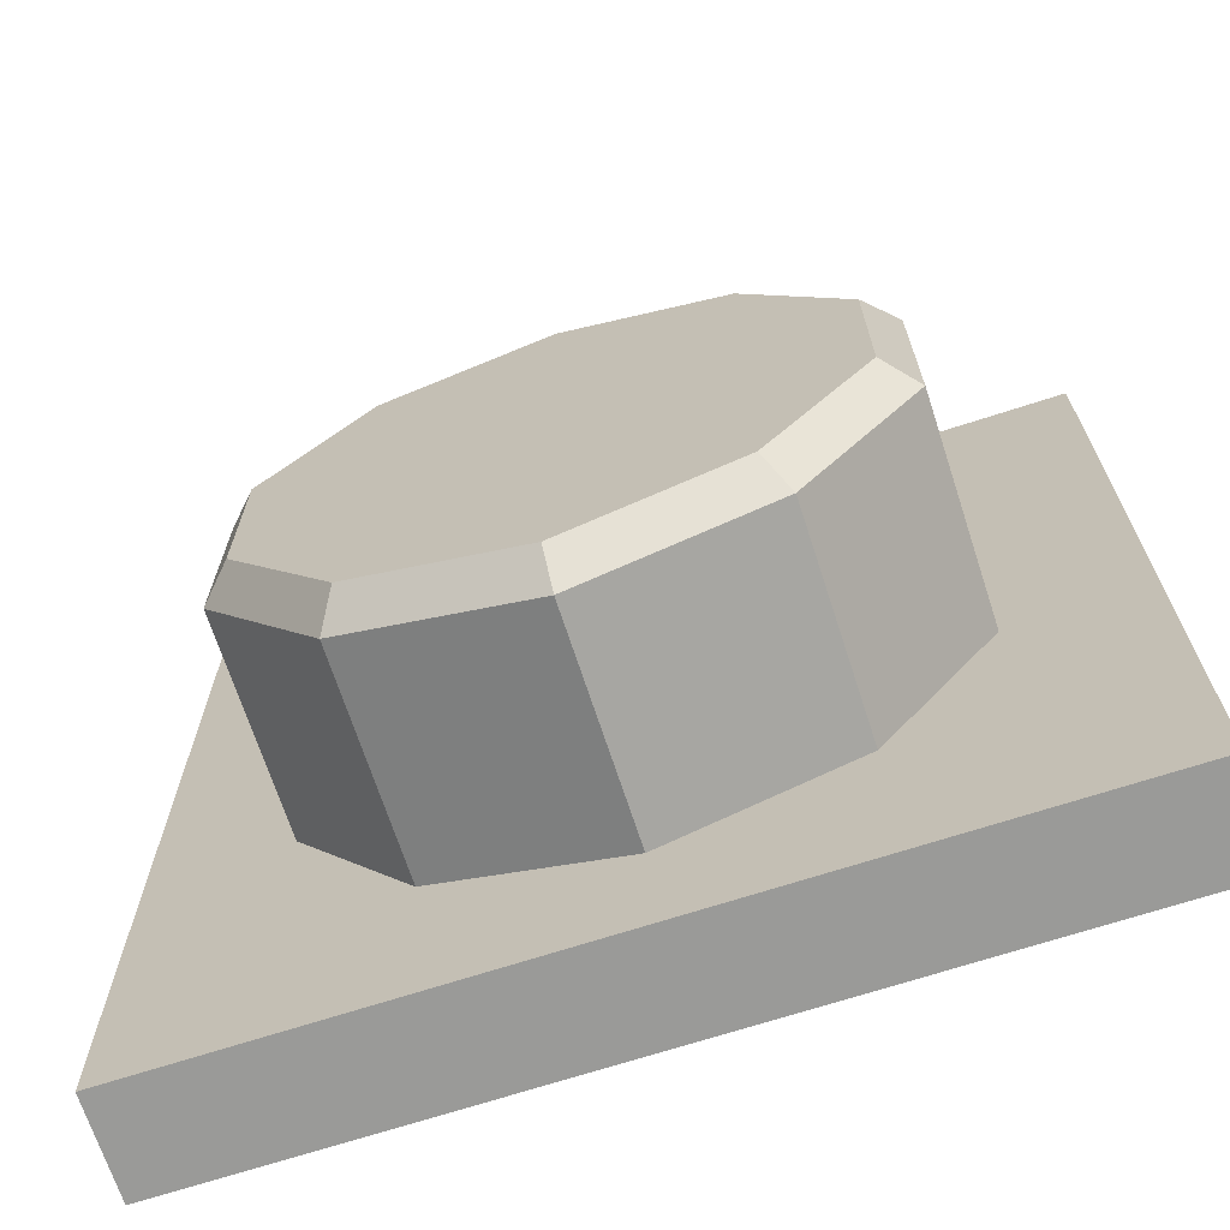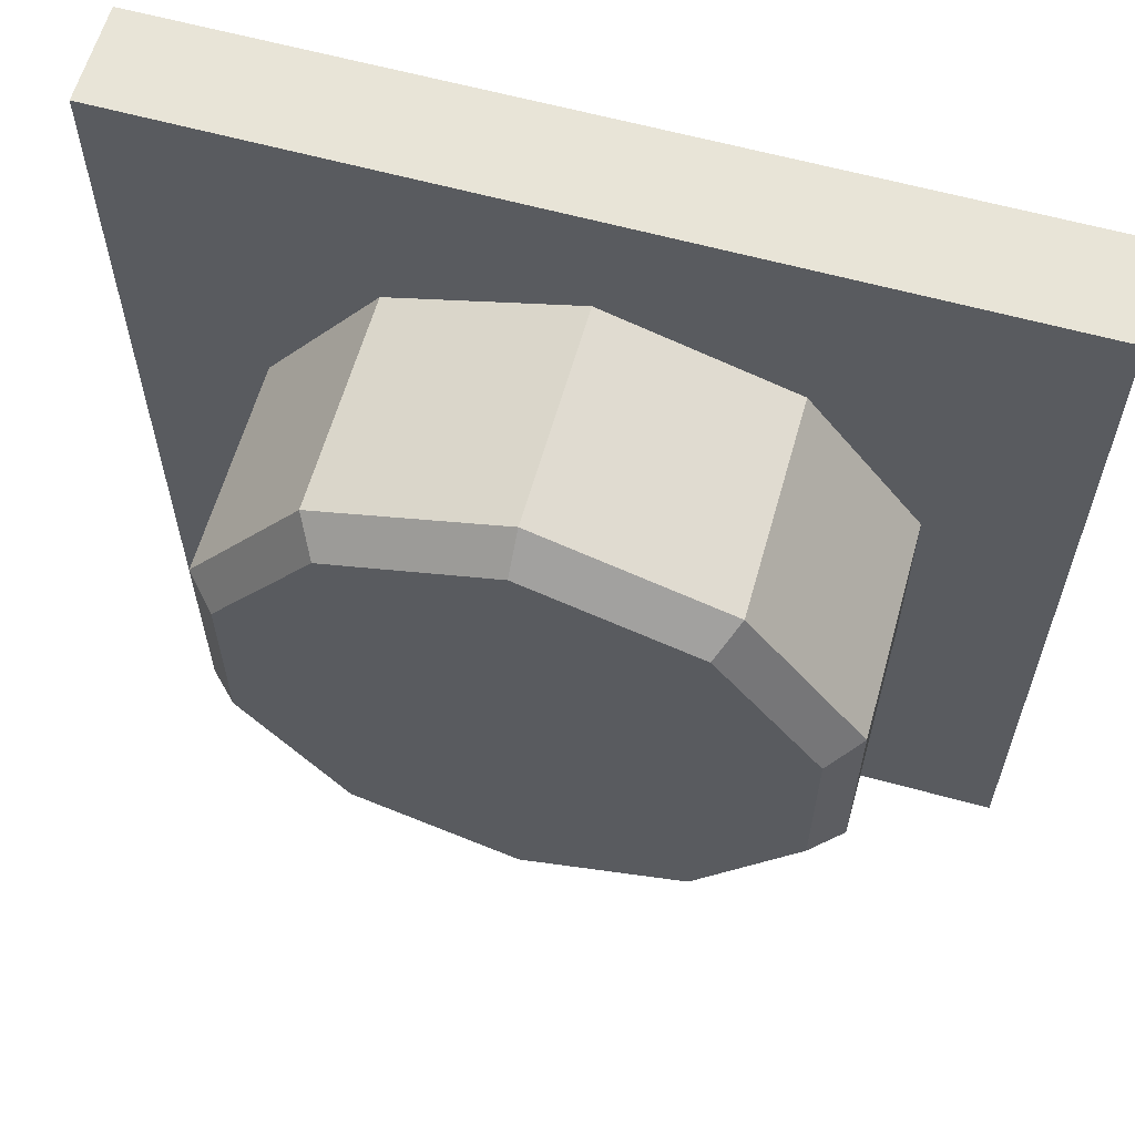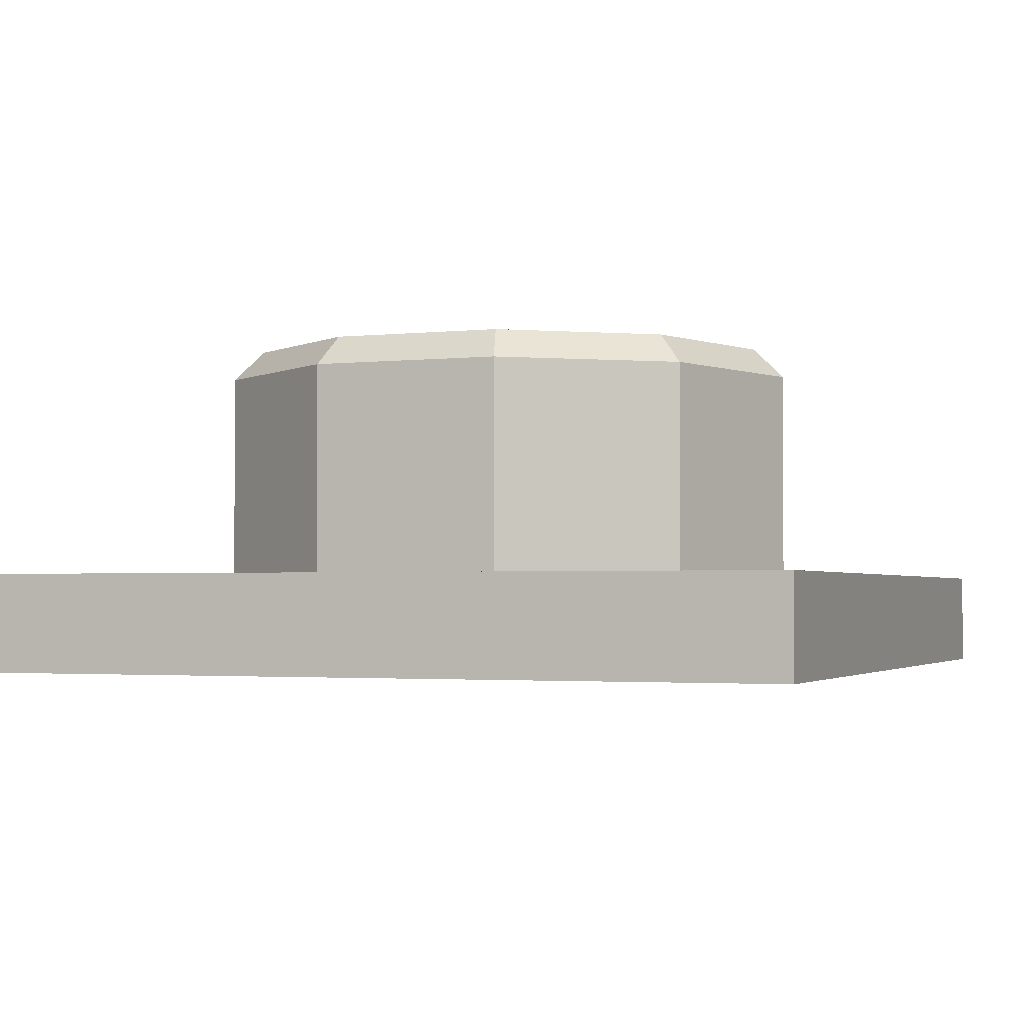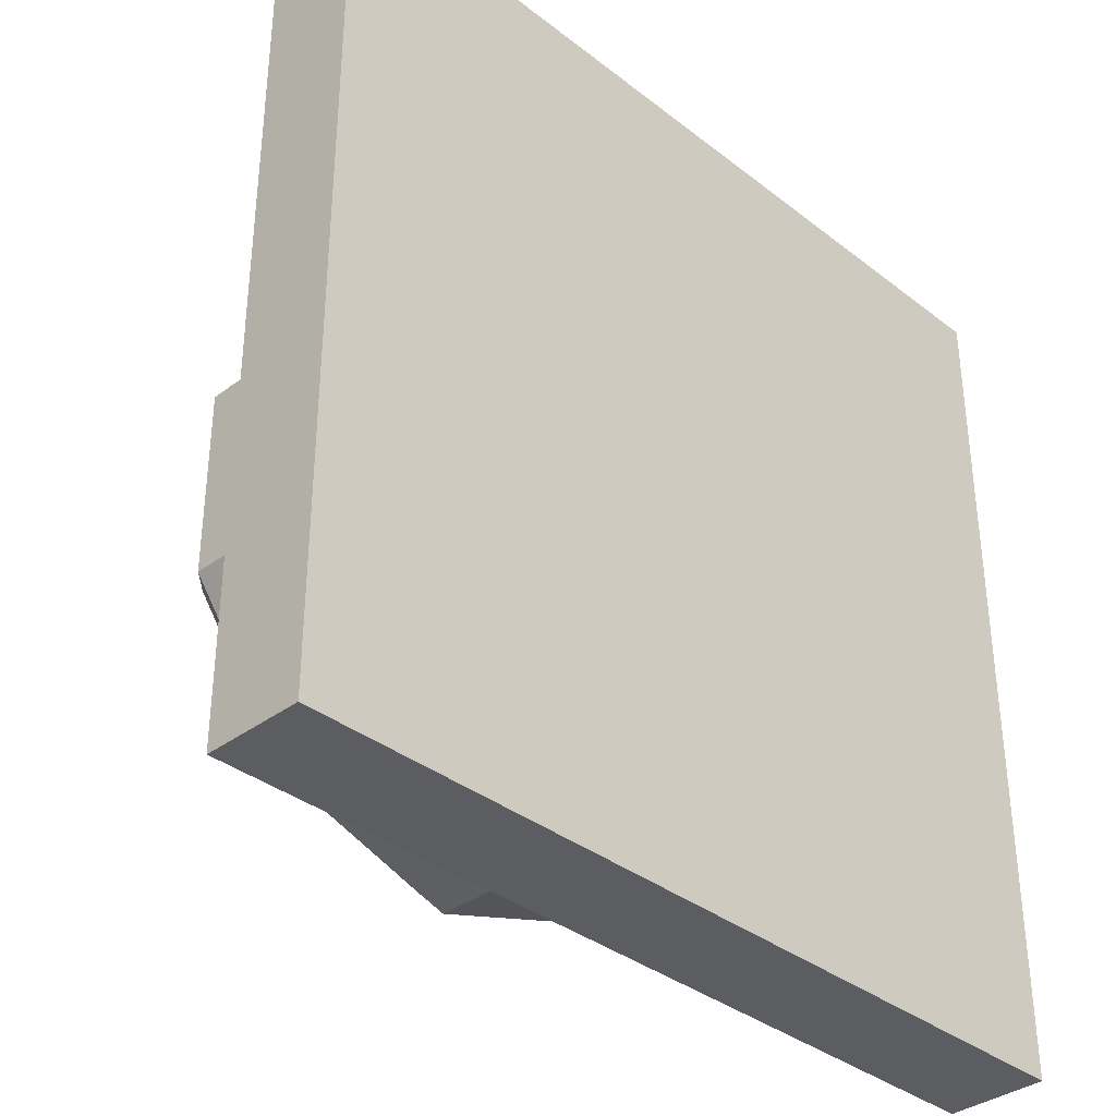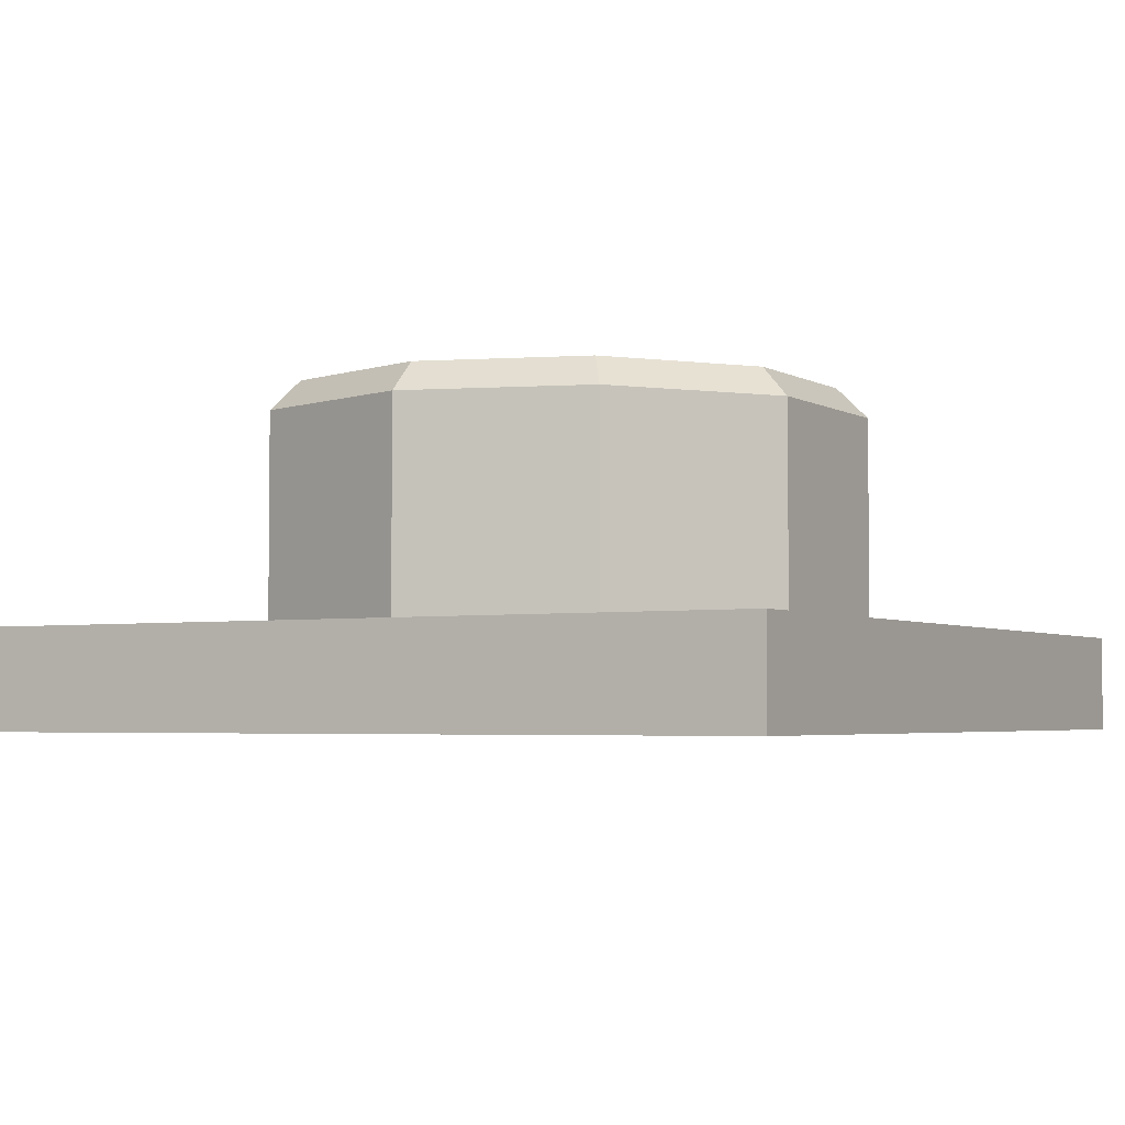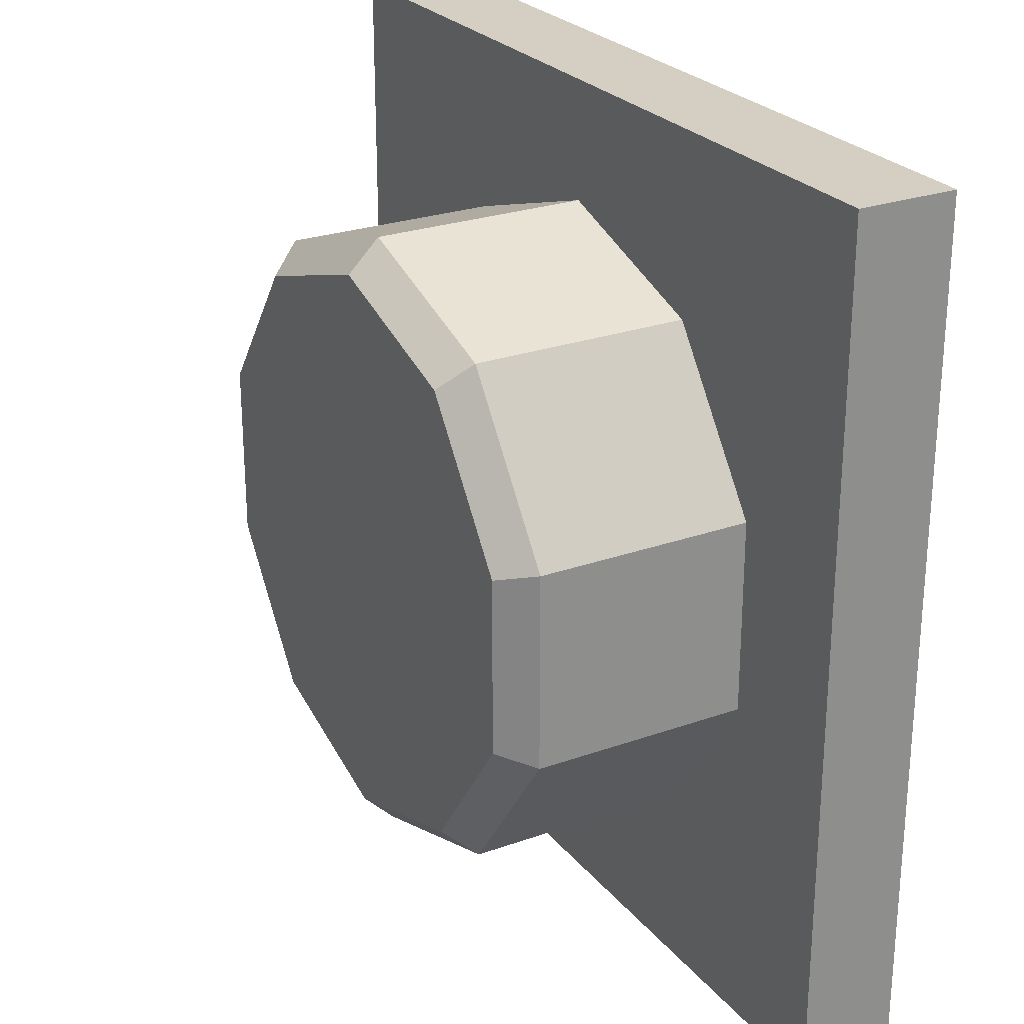
<metadata>
{"format":"obj","ext":"obj","renderer":"f3d","projection":"perspective","resolution":1024,"background":"white","views":[{"elev":-69.2,"azim":-162.0,"up":"+Z"},{"elev":61.3,"azim":-164.3,"up":"+Z"},{"elev":-2.3,"azim":-68.7,"up":"+Y"},{"elev":-35.8,"azim":-45.5,"up":"+Z"},{"elev":-3.6,"azim":29.9,"up":"+Y"},{"elev":25.7,"azim":-119.6,"up":"+Z"}]}
</metadata>
<code>
v -2.533e-07 0.1174 0.505
v 0.2968 0.1174 0.4086
v 0.2968 -0.2375 0.4086
v -8.941e-08 -0.2375 0.505
v 0.4803 0.1174 0.1561
v 0.4803 -0.2375 0.1561
v 0.4803 0.1174 -0.1561
v 0.4803 -0.2375 -0.1561
v 0.2968 0.1174 -0.4086
v 0.2968 -0.2375 -0.4086
v -1.192e-07 0.1174 -0.505
v 5.96e-08 -0.2375 -0.505
v -0.2968 0.1174 -0.4086
v -0.2968 -0.2375 -0.4086
v -0.4803 0.1174 -0.1561
v -0.4803 -0.2375 -0.1561
v -0.4803 0.1174 0.1561
v -0.4803 -0.2375 0.1561
v -0.2968 0.1174 0.4086
v -0.2968 -0.2375 0.4086
v -0.4323 0.1674 0.1404
v -0.2671 0.1674 0.3677
v -0.4323 0.1674 -0.1404
v -0.2671 0.1674 -0.3677
v -1.341e-07 0.1674 -0.4545
v 0.2671 0.1674 -0.3677
v 0.4323 0.1674 -0.1404
v 0.4323 0.1674 0.1404
v 0.2671 0.1674 0.3677
v -2.533e-07 0.1674 0.4545
v 0.695 -0.3875 -0.695
v 0.695 -0.3875 0.695
v 0.695 -0.2275 0.695
v 0.695 -0.2275 -0.695
v -0.695 -0.3875 -0.695
v -0.695 -0.2275 -0.695
v -0.695 -0.2275 0.695
v -0.695 -0.3875 0.695
o group1983936034
g mesh1983936034
f 34 33 32 31
f 38 37 36 35
f 32 38 35 31
f 36 37 33 34
f 35 36 34 31
f 33 37 38 32
o group114495047
g mesh114495047
f 4 3 2 1
f 3 6 5 2
f 6 8 7 5
f 8 10 9 7
f 10 12 11 9
f 12 14 13 11
f 14 16 15 13
f 16 18 17 15
f 18 20 19 17
f 20 4 1 19
f 22 21 17 19
f 20 18 16 14 12 10 8 6 3 4
f 21 23 15 17
f 23 24 13 15
f 24 25 11 13
f 25 26 9 11
f 26 27 7 9
f 27 28 5 7
f 28 29 2 5
f 29 30 1 2
f 30 22 19 1
f 30 29 28 27 26 25 24 23 21 22

</code>
